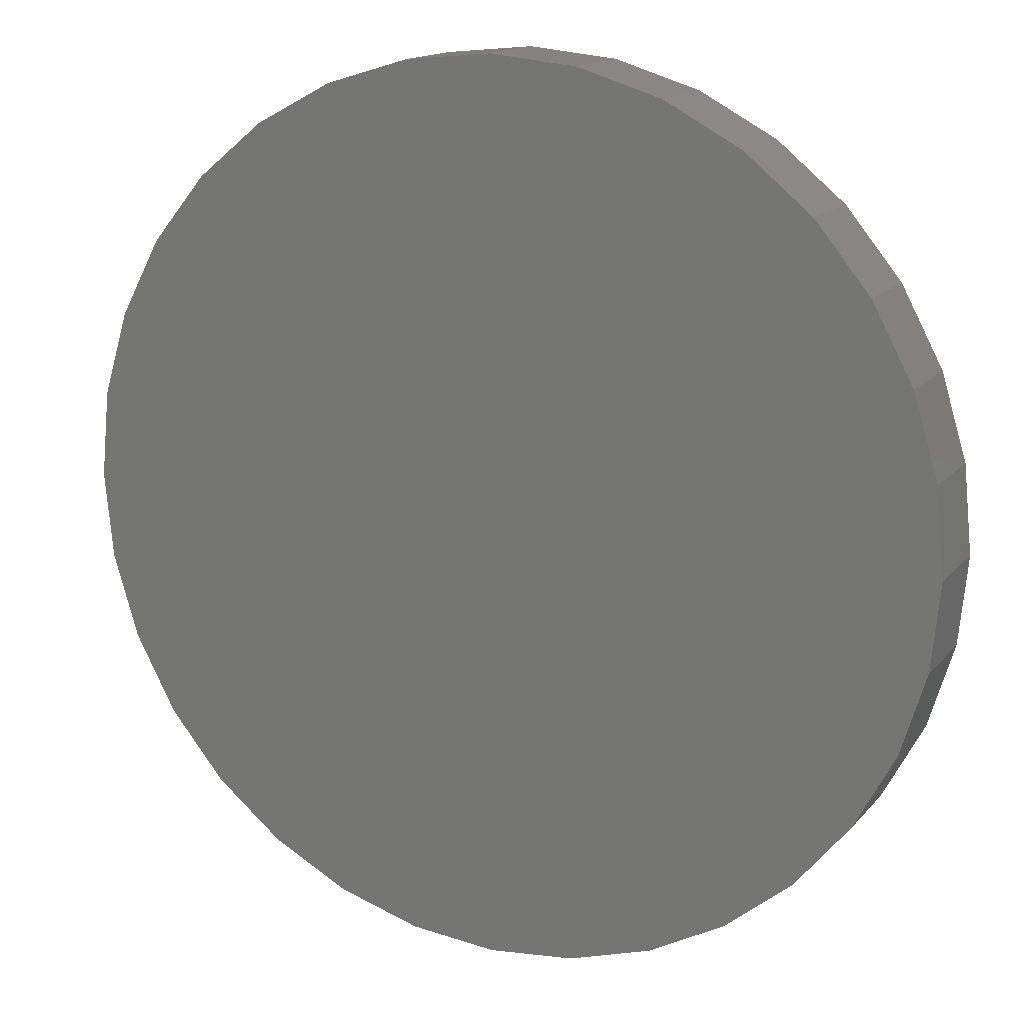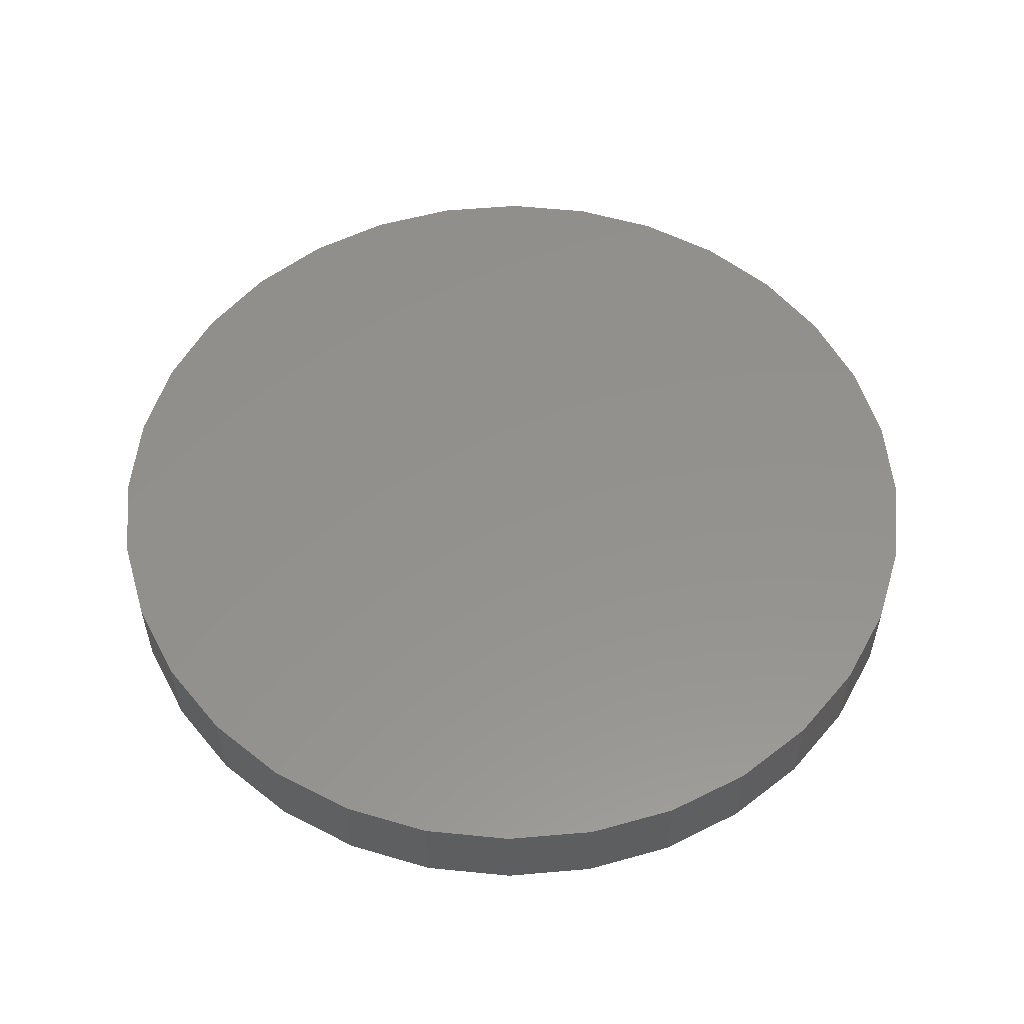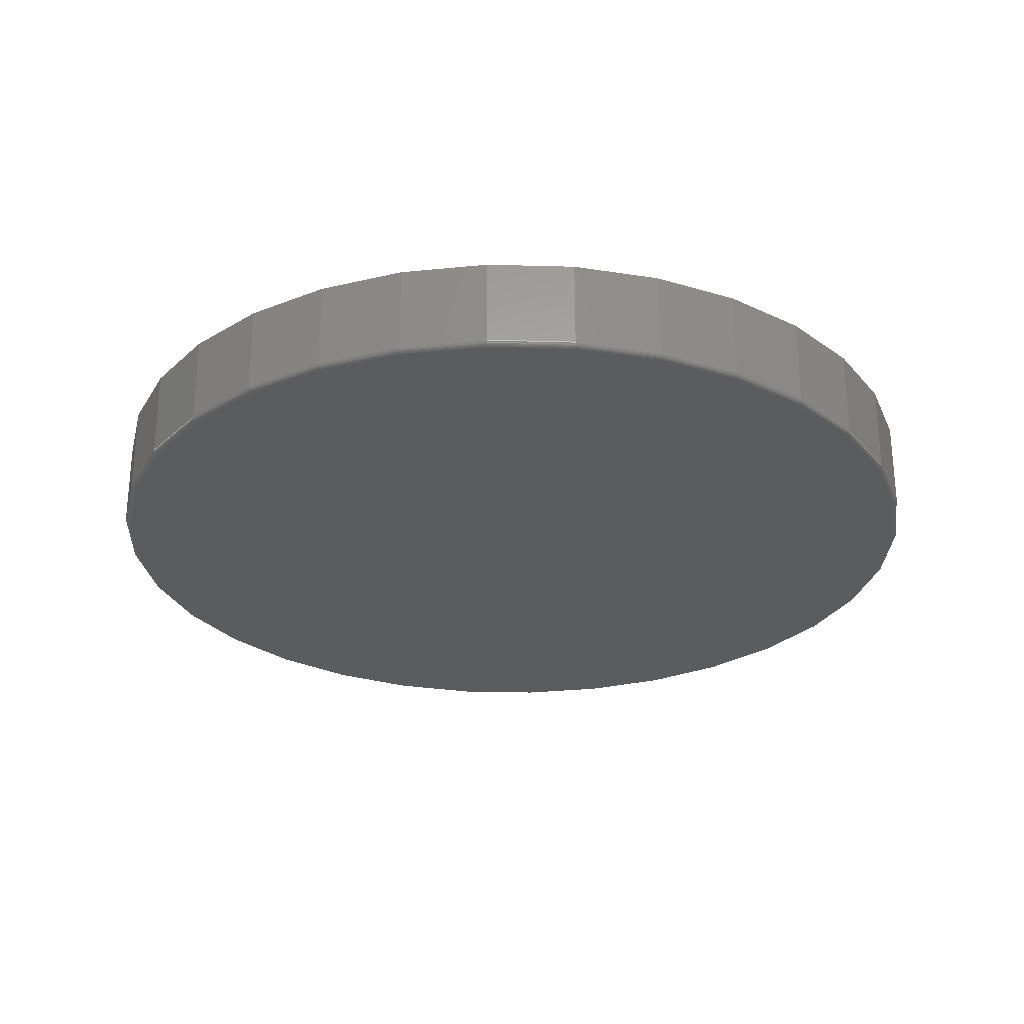
<metadata>
{"format":"stl","ext":"stl","renderer":"f3d","projection":"perspective","resolution":1024,"background":"white","views":[{"elev":15.2,"azim":-154.4,"up":"+Z"},{"elev":55.2,"azim":-44.6,"up":"+Y"},{"elev":-27.5,"azim":-86.8,"up":"+Y"}]}
</metadata>
<code>
# stl→obj: 320 verts, 636 faces
v -0.1138 7.063e-17 0.6118
v 0.1296 9.765e-17 0.6118
v 0.007895 8.414e-17 0.6238
v 0.2466 1.106e-16 0.5763
v -0.2308 5.764e-17 0.5763
v 0.3544 1.226e-16 0.5186
v -0.3387 4.567e-17 0.5186
v 0.449 1.331e-16 0.4411
v -0.4332 3.517e-17 0.4411
v 0.5265 1.417e-16 0.3465
v -0.5107 2.656e-17 0.3465
v 0.5842 1.481e-16 0.2387
v -0.5684 2.016e-17 0.2387
v 0.6197 1.521e-16 0.1217
v -0.6039 1.622e-17 0.1217
v 0.6317 1.534e-16 -2.443e-16
v -0.6159 1.489e-17 -2.158e-16
v 0.6197 1.521e-16 -0.1217
v -0.6039 1.622e-17 -0.1217
v 0.5842 1.481e-16 -0.2387
v -0.5684 2.016e-17 -0.2387
v 0.5265 1.417e-16 -0.3465
v -0.5107 2.656e-17 -0.3465
v 0.449 1.331e-16 -0.4411
v -0.4332 3.517e-17 -0.4411
v 0.3544 1.226e-16 -0.5186
v -0.3387 4.567e-17 -0.5186
v 0.2466 1.106e-16 -0.5763
v -0.2308 5.764e-17 -0.5763
v 0.1296 9.765e-17 -0.6118
v -0.1138 7.063e-17 -0.6118
v 0.007895 8.414e-17 -0.6238
v 0.6395 0.1328 -8.508e-17
v 0.6395 0.007812 -8.007e-16
v 0.6273 0.1328 -0.1232
v 0.6273 0.007812 -0.1232
v 0.5914 0.1328 -0.2417
v 0.5914 0.007812 -0.2417
v 0.533 0.1328 -0.3509
v 0.533 0.007812 -0.3509
v 0.4545 0.1328 -0.4466
v 0.4545 0.007812 -0.4466
v 0.3588 0.1328 -0.5251
v 0.3588 0.007812 -0.5251
v 0.2496 0.1328 -0.5835
v 0.2496 0.007812 -0.5835
v 0.1311 0.1328 -0.6194
v 0.1311 0.007812 -0.6194
v 0.007895 0.1328 -0.6316
v 0.007895 0.007812 -0.6316
v -0.1153 0.1328 -0.6194
v -0.1153 0.007812 -0.6194
v -0.2338 0.1328 -0.5835
v -0.2338 0.007812 -0.5835
v -0.343 0.1328 -0.5251
v -0.343 0.007812 -0.5251
v -0.4387 0.1328 -0.4466
v -0.4387 0.007812 -0.4466
v -0.5172 0.1328 -0.3509
v -0.5172 0.007812 -0.3509
v -0.5756 0.1328 -0.2417
v -0.5756 0.007812 -0.2417
v -0.6115 0.1328 -0.1232
v -0.6115 0.007812 -0.1232
v -0.6237 0.1328 6.961e-17
v -0.6237 0.007812 6.961e-17
v -0.6115 0.1328 0.1232
v -0.6115 0.007812 0.1232
v -0.5756 0.1328 0.2417
v -0.5756 0.007812 0.2417
v -0.5172 0.1328 0.3509
v -0.5172 0.007812 0.3509
v -0.4387 0.1328 0.4466
v -0.4387 0.007812 0.4466
v -0.343 0.1328 0.5251
v -0.343 0.007812 0.5251
v -0.2338 0.1328 0.5835
v -0.2338 0.007812 0.5835
v -0.1153 0.1328 0.6194
v -0.1153 0.007812 0.6194
v 0.007895 0.1328 0.6316
v 0.007895 0.007812 0.6316
v 0.1311 0.1328 0.6194
v 0.1311 0.007812 0.6194
v 0.2496 0.1328 0.5835
v 0.2496 0.007812 0.5835
v 0.3588 0.1328 0.5251
v 0.3588 0.007812 0.5251
v 0.4545 0.1328 0.4466
v 0.4545 0.007812 0.4466
v 0.533 0.1328 0.3509
v 0.533 0.007812 0.3509
v 0.5914 0.1328 0.2417
v 0.5914 0.007812 0.2417
v 0.6273 0.1328 0.1232
v 0.6273 0.007812 0.1232
v -0.6174 0.0001501 -1.665e-16
v -0.6054 0.0001501 0.122
v -0.6189 0.0005947 -2.221e-16
v -0.6068 0.0005947 0.1223
v -0.6202 0.001317 -1.665e-16
v -0.6081 0.001317 0.1225
v -0.6214 0.002288 -1.665e-16
v -0.6093 0.002288 0.1228
v -0.6224 0.003472 -2.22e-16
v -0.6103 0.003472 0.123
v -0.6231 0.004823 -1.665e-16
v -0.611 0.004823 0.1231
v -0.6235 0.006288 -2.22e-16
v -0.6114 0.006288 0.1232
v 0.6212 0.0001501 0.122
v 0.6332 0.0001501 -8.327e-16
v 0.6226 0.0005947 0.1223
v 0.6347 0.0005947 -8.327e-16
v 0.6239 0.001317 0.1225
v 0.636 0.001317 -8.327e-16
v 0.6251 0.002288 0.1228
v 0.6372 0.002288 -7.772e-16
v 0.626 0.003472 0.123
v 0.6382 0.003472 -8.327e-16
v 0.6268 0.004823 0.1231
v 0.6389 0.004823 -7.772e-16
v 0.6272 0.006288 0.1232
v 0.6393 0.006288 -8.327e-16
v 0.5856 0.0001501 0.2393
v 0.5869 0.0005947 0.2398
v 0.5882 0.001317 0.2404
v 0.5893 0.002288 0.2408
v 0.5902 0.003472 0.2412
v 0.5908 0.004823 0.2415
v 0.5913 0.006288 0.2416
v 0.5278 0.0001501 0.3474
v 0.529 0.0005947 0.3482
v 0.5301 0.001317 0.349
v 0.5311 0.002288 0.3496
v 0.5319 0.003472 0.3502
v 0.5325 0.004823 0.3506
v 0.5329 0.006288 0.3508
v 0.45 0.0001501 0.4421
v 0.4511 0.0005947 0.4432
v 0.452 0.001317 0.4441
v 0.4529 0.002288 0.445
v 0.4536 0.003472 0.4457
v 0.4541 0.004823 0.4462
v 0.4544 0.006288 0.4465
v 0.3553 0.0001501 0.5199
v 0.3561 0.0005947 0.5211
v 0.3569 0.001317 0.5223
v 0.3575 0.002288 0.5232
v 0.358 0.003472 0.524
v 0.3585 0.004823 0.5246
v 0.3587 0.006288 0.525
v 0.2472 0.0001501 0.5777
v 0.2477 0.0005947 0.579
v 0.2483 0.001317 0.5803
v 0.2487 0.002288 0.5814
v 0.2491 0.003472 0.5823
v 0.2494 0.004823 0.583
v 0.2495 0.006288 0.5834
v 0.1299 0.0001501 0.6133
v 0.1302 0.0005947 0.6147
v 0.1304 0.001317 0.616
v 0.1307 0.002288 0.6172
v 0.1309 0.003472 0.6182
v 0.131 0.004823 0.6189
v 0.1311 0.006288 0.6193
v 0.007895 0.0001501 0.6253
v 0.007895 0.0005947 0.6268
v 0.007895 0.001317 0.6281
v 0.007895 0.002288 0.6293
v 0.007895 0.003472 0.6303
v 0.007895 0.004823 0.631
v 0.007895 0.006288 0.6314
v -0.1141 0.0001501 0.6133
v -0.1144 0.0005947 0.6147
v -0.1146 0.001317 0.616
v -0.1149 0.002288 0.6172
v -0.1151 0.003472 0.6182
v -0.1152 0.004823 0.6189
v -0.1153 0.006288 0.6193
v -0.2314 0.0001501 0.5777
v -0.232 0.0005947 0.579
v -0.2325 0.001317 0.5803
v -0.2329 0.002288 0.5814
v -0.2333 0.003472 0.5823
v -0.2336 0.004823 0.583
v -0.2337 0.006288 0.5834
v -0.3395 0.0001501 0.5199
v -0.3403 0.0005947 0.5211
v -0.3411 0.001317 0.5223
v -0.3417 0.002288 0.5232
v -0.3423 0.003472 0.524
v -0.3427 0.004823 0.5246
v -0.3429 0.006288 0.525
v -0.4343 0.0001501 0.4421
v -0.4353 0.0005947 0.4432
v -0.4362 0.001317 0.4441
v -0.4371 0.002288 0.445
v -0.4378 0.003472 0.4457
v -0.4383 0.004823 0.4462
v -0.4386 0.006288 0.4465
v -0.512 0.0001501 0.3474
v -0.5132 0.0005947 0.3482
v -0.5144 0.001317 0.349
v -0.5153 0.002288 0.3496
v -0.5161 0.003472 0.3502
v -0.5167 0.004823 0.3506
v -0.5171 0.006288 0.3508
v -0.5698 0.0001501 0.2393
v -0.5712 0.0005947 0.2398
v -0.5724 0.001317 0.2404
v -0.5735 0.002288 0.2408
v -0.5744 0.003472 0.2412
v -0.5751 0.004823 0.2415
v -0.5755 0.006288 0.2416
v 0.6212 0.0001501 -0.122
v 0.6226 0.0005947 -0.1223
v 0.6239 0.001317 -0.1225
v 0.6251 0.002288 -0.1228
v 0.626 0.003472 -0.123
v 0.6268 0.004823 -0.1231
v 0.6272 0.006288 -0.1232
v -0.6054 0.0001501 -0.122
v -0.6068 0.0005947 -0.1223
v -0.6081 0.001317 -0.1225
v -0.6093 0.002288 -0.1228
v -0.6103 0.003472 -0.123
v -0.611 0.004823 -0.1231
v -0.6114 0.006288 -0.1232
v -0.5698 0.0001501 -0.2393
v -0.5712 0.0005947 -0.2398
v -0.5724 0.001317 -0.2404
v -0.5735 0.002288 -0.2408
v -0.5744 0.003472 -0.2412
v -0.5751 0.004823 -0.2415
v -0.5755 0.006288 -0.2416
v -0.512 0.0001501 -0.3474
v -0.5132 0.0005947 -0.3482
v -0.5144 0.001317 -0.349
v -0.5153 0.002288 -0.3496
v -0.5161 0.003472 -0.3502
v -0.5167 0.004823 -0.3506
v -0.5171 0.006288 -0.3508
v -0.4343 0.0001501 -0.4421
v -0.4353 0.0005947 -0.4432
v -0.4362 0.001317 -0.4441
v -0.4371 0.002288 -0.445
v -0.4378 0.003472 -0.4457
v -0.4383 0.004823 -0.4462
v -0.4386 0.006288 -0.4465
v -0.3395 0.0001501 -0.5199
v -0.3403 0.0005947 -0.5211
v -0.3411 0.001317 -0.5223
v -0.3417 0.002288 -0.5232
v -0.3423 0.003472 -0.524
v -0.3427 0.004823 -0.5246
v -0.3429 0.006288 -0.525
v -0.2314 0.0001501 -0.5777
v -0.232 0.0005947 -0.579
v -0.2325 0.001317 -0.5803
v -0.2329 0.002288 -0.5814
v -0.2333 0.003472 -0.5823
v -0.2336 0.004823 -0.583
v -0.2337 0.006288 -0.5834
v -0.1141 0.0001501 -0.6133
v -0.1144 0.0005947 -0.6147
v -0.1146 0.001317 -0.616
v -0.1149 0.002288 -0.6172
v -0.1151 0.003472 -0.6182
v -0.1152 0.004823 -0.6189
v -0.1153 0.006288 -0.6193
v 0.007895 0.0001501 -0.6253
v 0.007895 0.0005947 -0.6268
v 0.007895 0.001317 -0.6281
v 0.007895 0.002288 -0.6293
v 0.007895 0.003472 -0.6303
v 0.007895 0.004823 -0.631
v 0.007895 0.006288 -0.6314
v 0.1299 0.0001501 -0.6133
v 0.1302 0.0005947 -0.6147
v 0.1304 0.001317 -0.616
v 0.1307 0.002288 -0.6172
v 0.1309 0.003472 -0.6182
v 0.131 0.004823 -0.6189
v 0.1311 0.006288 -0.6193
v 0.2472 0.0001501 -0.5777
v 0.2477 0.0005947 -0.579
v 0.2483 0.001317 -0.5803
v 0.2487 0.002288 -0.5814
v 0.2491 0.003472 -0.5823
v 0.2494 0.004823 -0.583
v 0.2495 0.006288 -0.5834
v 0.3553 0.0001501 -0.5199
v 0.3561 0.0005947 -0.5211
v 0.3569 0.001317 -0.5223
v 0.3575 0.002288 -0.5232
v 0.358 0.003472 -0.524
v 0.3585 0.004823 -0.5246
v 0.3587 0.006288 -0.525
v 0.45 0.0001501 -0.4421
v 0.4511 0.0005947 -0.4432
v 0.452 0.001317 -0.4441
v 0.4529 0.002288 -0.445
v 0.4536 0.003472 -0.4457
v 0.4541 0.004823 -0.4462
v 0.4544 0.006288 -0.4465
v 0.5278 0.0001501 -0.3474
v 0.529 0.0005947 -0.3482
v 0.5301 0.001317 -0.349
v 0.5311 0.002288 -0.3496
v 0.5319 0.003472 -0.3502
v 0.5325 0.004823 -0.3506
v 0.5329 0.006288 -0.3508
v 0.5856 0.0001501 -0.2393
v 0.5869 0.0005947 -0.2398
v 0.5882 0.001317 -0.2404
v 0.5893 0.002288 -0.2408
v 0.5902 0.003472 -0.2412
v 0.5908 0.004823 -0.2415
v 0.5913 0.006288 -0.2416
f 1 2 3
f 2 1 4
f 4 1 5
f 4 5 6
f 6 5 7
f 6 7 8
f 8 7 9
f 8 9 10
f 10 9 11
f 10 11 12
f 12 11 13
f 12 13 14
f 14 13 15
f 14 15 16
f 16 15 17
f 16 17 18
f 18 17 19
f 18 19 20
f 20 19 21
f 20 21 22
f 22 21 23
f 22 23 24
f 24 23 25
f 24 25 26
f 26 25 27
f 26 27 28
f 28 27 29
f 28 29 30
f 30 29 31
f 30 31 32
f 33 34 35
f 35 34 36
f 35 36 37
f 37 36 38
f 37 38 39
f 39 38 40
f 39 40 41
f 41 40 42
f 41 42 43
f 43 42 44
f 43 44 45
f 45 44 46
f 45 46 47
f 47 46 48
f 47 48 49
f 49 48 50
f 49 50 51
f 51 50 52
f 51 52 53
f 53 52 54
f 53 54 55
f 55 54 56
f 55 56 57
f 57 56 58
f 57 58 59
f 59 58 60
f 59 60 61
f 61 60 62
f 61 62 63
f 63 62 64
f 63 64 65
f 65 64 66
f 65 66 67
f 67 66 68
f 67 68 69
f 69 68 70
f 69 70 71
f 71 70 72
f 71 72 73
f 73 72 74
f 73 74 75
f 75 74 76
f 75 76 77
f 77 76 78
f 77 78 79
f 79 78 80
f 79 80 81
f 81 80 82
f 81 82 83
f 83 82 84
f 83 84 85
f 85 84 86
f 85 86 87
f 87 86 88
f 87 88 89
f 89 88 90
f 89 90 91
f 91 90 92
f 91 92 93
f 93 92 94
f 93 94 95
f 95 94 96
f 95 96 33
f 33 96 34
f 17 15 97
f 97 15 98
f 97 98 99
f 99 98 100
f 99 100 101
f 101 100 102
f 101 102 103
f 103 102 104
f 103 104 105
f 105 104 106
f 105 106 107
f 107 106 108
f 107 108 109
f 109 108 110
f 109 110 66
f 66 110 68
f 14 16 111
f 111 16 112
f 111 112 113
f 113 112 114
f 113 114 115
f 115 114 116
f 115 116 117
f 117 116 118
f 117 118 119
f 119 118 120
f 119 120 121
f 121 120 122
f 121 122 123
f 123 122 124
f 123 124 96
f 96 124 34
f 12 14 125
f 125 14 111
f 125 111 126
f 126 111 113
f 126 113 127
f 127 113 115
f 127 115 128
f 128 115 117
f 128 117 129
f 129 117 119
f 129 119 130
f 130 119 121
f 130 121 131
f 131 121 123
f 131 123 94
f 94 123 96
f 10 12 132
f 132 12 125
f 132 125 133
f 133 125 126
f 133 126 134
f 134 126 127
f 134 127 135
f 135 127 128
f 135 128 136
f 136 128 129
f 136 129 137
f 137 129 130
f 137 130 138
f 138 130 131
f 138 131 92
f 92 131 94
f 8 10 139
f 139 10 132
f 139 132 140
f 140 132 133
f 140 133 141
f 141 133 134
f 141 134 142
f 142 134 135
f 142 135 143
f 143 135 136
f 143 136 144
f 144 136 137
f 144 137 145
f 145 137 138
f 145 138 90
f 90 138 92
f 6 8 146
f 146 8 139
f 146 139 147
f 147 139 140
f 147 140 148
f 148 140 141
f 148 141 149
f 149 141 142
f 149 142 150
f 150 142 143
f 150 143 151
f 151 143 144
f 151 144 152
f 152 144 145
f 152 145 88
f 88 145 90
f 4 6 153
f 153 6 146
f 153 146 154
f 154 146 147
f 154 147 155
f 155 147 148
f 155 148 156
f 156 148 149
f 156 149 157
f 157 149 150
f 157 150 158
f 158 150 151
f 158 151 159
f 159 151 152
f 159 152 86
f 86 152 88
f 2 4 160
f 160 4 153
f 160 153 161
f 161 153 154
f 161 154 162
f 162 154 155
f 162 155 163
f 163 155 156
f 163 156 164
f 164 156 157
f 164 157 165
f 165 157 158
f 165 158 166
f 166 158 159
f 166 159 84
f 84 159 86
f 3 2 167
f 167 2 160
f 167 160 168
f 168 160 161
f 168 161 169
f 169 161 162
f 169 162 170
f 170 162 163
f 170 163 171
f 171 163 164
f 171 164 172
f 172 164 165
f 172 165 173
f 173 165 166
f 173 166 82
f 82 166 84
f 1 3 174
f 174 3 167
f 174 167 175
f 175 167 168
f 175 168 176
f 176 168 169
f 176 169 177
f 177 169 170
f 177 170 178
f 178 170 171
f 178 171 179
f 179 171 172
f 179 172 180
f 180 172 173
f 180 173 80
f 80 173 82
f 5 1 181
f 181 1 174
f 181 174 182
f 182 174 175
f 182 175 183
f 183 175 176
f 183 176 184
f 184 176 177
f 184 177 185
f 185 177 178
f 185 178 186
f 186 178 179
f 186 179 187
f 187 179 180
f 187 180 78
f 78 180 80
f 7 5 188
f 188 5 181
f 188 181 189
f 189 181 182
f 189 182 190
f 190 182 183
f 190 183 191
f 191 183 184
f 191 184 192
f 192 184 185
f 192 185 193
f 193 185 186
f 193 186 194
f 194 186 187
f 194 187 76
f 76 187 78
f 9 7 195
f 195 7 188
f 195 188 196
f 196 188 189
f 196 189 197
f 197 189 190
f 197 190 198
f 198 190 191
f 198 191 199
f 199 191 192
f 199 192 200
f 200 192 193
f 200 193 201
f 201 193 194
f 201 194 74
f 74 194 76
f 11 9 202
f 202 9 195
f 202 195 203
f 203 195 196
f 203 196 204
f 204 196 197
f 204 197 205
f 205 197 198
f 205 198 206
f 206 198 199
f 206 199 207
f 207 199 200
f 207 200 208
f 208 200 201
f 208 201 72
f 72 201 74
f 13 11 209
f 209 11 202
f 209 202 210
f 210 202 203
f 210 203 211
f 211 203 204
f 211 204 212
f 212 204 205
f 212 205 213
f 213 205 206
f 213 206 214
f 214 206 207
f 214 207 215
f 215 207 208
f 215 208 70
f 70 208 72
f 15 13 98
f 98 13 209
f 98 209 100
f 100 209 210
f 100 210 102
f 102 210 211
f 102 211 104
f 104 211 212
f 104 212 106
f 106 212 213
f 106 213 108
f 108 213 214
f 108 214 110
f 110 214 215
f 110 215 68
f 68 215 70
f 16 18 112
f 112 18 216
f 112 216 114
f 114 216 217
f 114 217 116
f 116 217 218
f 116 218 118
f 118 218 219
f 118 219 120
f 120 219 220
f 120 220 122
f 122 220 221
f 122 221 124
f 124 221 222
f 124 222 34
f 34 222 36
f 19 17 223
f 223 17 97
f 223 97 224
f 224 97 99
f 224 99 225
f 225 99 101
f 225 101 226
f 226 101 103
f 226 103 227
f 227 103 105
f 227 105 228
f 228 105 107
f 228 107 229
f 229 107 109
f 229 109 64
f 64 109 66
f 21 19 230
f 230 19 223
f 230 223 231
f 231 223 224
f 231 224 232
f 232 224 225
f 232 225 233
f 233 225 226
f 233 226 234
f 234 226 227
f 234 227 235
f 235 227 228
f 235 228 236
f 236 228 229
f 236 229 62
f 62 229 64
f 23 21 237
f 237 21 230
f 237 230 238
f 238 230 231
f 238 231 239
f 239 231 232
f 239 232 240
f 240 232 233
f 240 233 241
f 241 233 234
f 241 234 242
f 242 234 235
f 242 235 243
f 243 235 236
f 243 236 60
f 60 236 62
f 25 23 244
f 244 23 237
f 244 237 245
f 245 237 238
f 245 238 246
f 246 238 239
f 246 239 247
f 247 239 240
f 247 240 248
f 248 240 241
f 248 241 249
f 249 241 242
f 249 242 250
f 250 242 243
f 250 243 58
f 58 243 60
f 27 25 251
f 251 25 244
f 251 244 252
f 252 244 245
f 252 245 253
f 253 245 246
f 253 246 254
f 254 246 247
f 254 247 255
f 255 247 248
f 255 248 256
f 256 248 249
f 256 249 257
f 257 249 250
f 257 250 56
f 56 250 58
f 29 27 258
f 258 27 251
f 258 251 259
f 259 251 252
f 259 252 260
f 260 252 253
f 260 253 261
f 261 253 254
f 261 254 262
f 262 254 255
f 262 255 263
f 263 255 256
f 263 256 264
f 264 256 257
f 264 257 54
f 54 257 56
f 31 29 265
f 265 29 258
f 265 258 266
f 266 258 259
f 266 259 267
f 267 259 260
f 267 260 268
f 268 260 261
f 268 261 269
f 269 261 262
f 269 262 270
f 270 262 263
f 270 263 271
f 271 263 264
f 271 264 52
f 52 264 54
f 32 31 272
f 272 31 265
f 272 265 273
f 273 265 266
f 273 266 274
f 274 266 267
f 274 267 275
f 275 267 268
f 275 268 276
f 276 268 269
f 276 269 277
f 277 269 270
f 277 270 278
f 278 270 271
f 278 271 50
f 50 271 52
f 30 32 279
f 279 32 272
f 279 272 280
f 280 272 273
f 280 273 281
f 281 273 274
f 281 274 282
f 282 274 275
f 282 275 283
f 283 275 276
f 283 276 284
f 284 276 277
f 284 277 285
f 285 277 278
f 285 278 48
f 48 278 50
f 28 30 286
f 286 30 279
f 286 279 287
f 287 279 280
f 287 280 288
f 288 280 281
f 288 281 289
f 289 281 282
f 289 282 290
f 290 282 283
f 290 283 291
f 291 283 284
f 291 284 292
f 292 284 285
f 292 285 46
f 46 285 48
f 26 28 293
f 293 28 286
f 293 286 294
f 294 286 287
f 294 287 295
f 295 287 288
f 295 288 296
f 296 288 289
f 296 289 297
f 297 289 290
f 297 290 298
f 298 290 291
f 298 291 299
f 299 291 292
f 299 292 44
f 44 292 46
f 24 26 300
f 300 26 293
f 300 293 301
f 301 293 294
f 301 294 302
f 302 294 295
f 302 295 303
f 303 295 296
f 303 296 304
f 304 296 297
f 304 297 305
f 305 297 298
f 305 298 306
f 306 298 299
f 306 299 42
f 42 299 44
f 22 24 307
f 307 24 300
f 307 300 308
f 308 300 301
f 308 301 309
f 309 301 302
f 309 302 310
f 310 302 303
f 310 303 311
f 311 303 304
f 311 304 312
f 312 304 305
f 312 305 313
f 313 305 306
f 313 306 40
f 40 306 42
f 20 22 314
f 314 22 307
f 314 307 315
f 315 307 308
f 315 308 316
f 316 308 309
f 316 309 317
f 317 309 310
f 317 310 318
f 318 310 311
f 318 311 319
f 319 311 312
f 319 312 320
f 320 312 313
f 320 313 38
f 38 313 40
f 18 20 216
f 216 20 314
f 216 314 217
f 217 314 315
f 217 315 218
f 218 315 316
f 218 316 219
f 219 316 317
f 219 317 220
f 220 317 318
f 220 318 221
f 221 318 319
f 221 319 222
f 222 319 320
f 222 320 36
f 36 320 38
f 81 83 79
f 49 51 47
f 47 51 53
f 47 53 45
f 45 53 55
f 45 55 43
f 43 55 57
f 43 57 41
f 41 57 59
f 41 59 39
f 39 59 61
f 39 61 37
f 37 61 63
f 37 63 35
f 35 63 65
f 35 65 33
f 33 65 67
f 33 67 95
f 95 67 69
f 95 69 93
f 93 69 71
f 93 71 91
f 91 71 73
f 91 73 89
f 89 73 75
f 89 75 87
f 87 75 77
f 87 77 85
f 85 77 79
f 85 79 83

</code>
